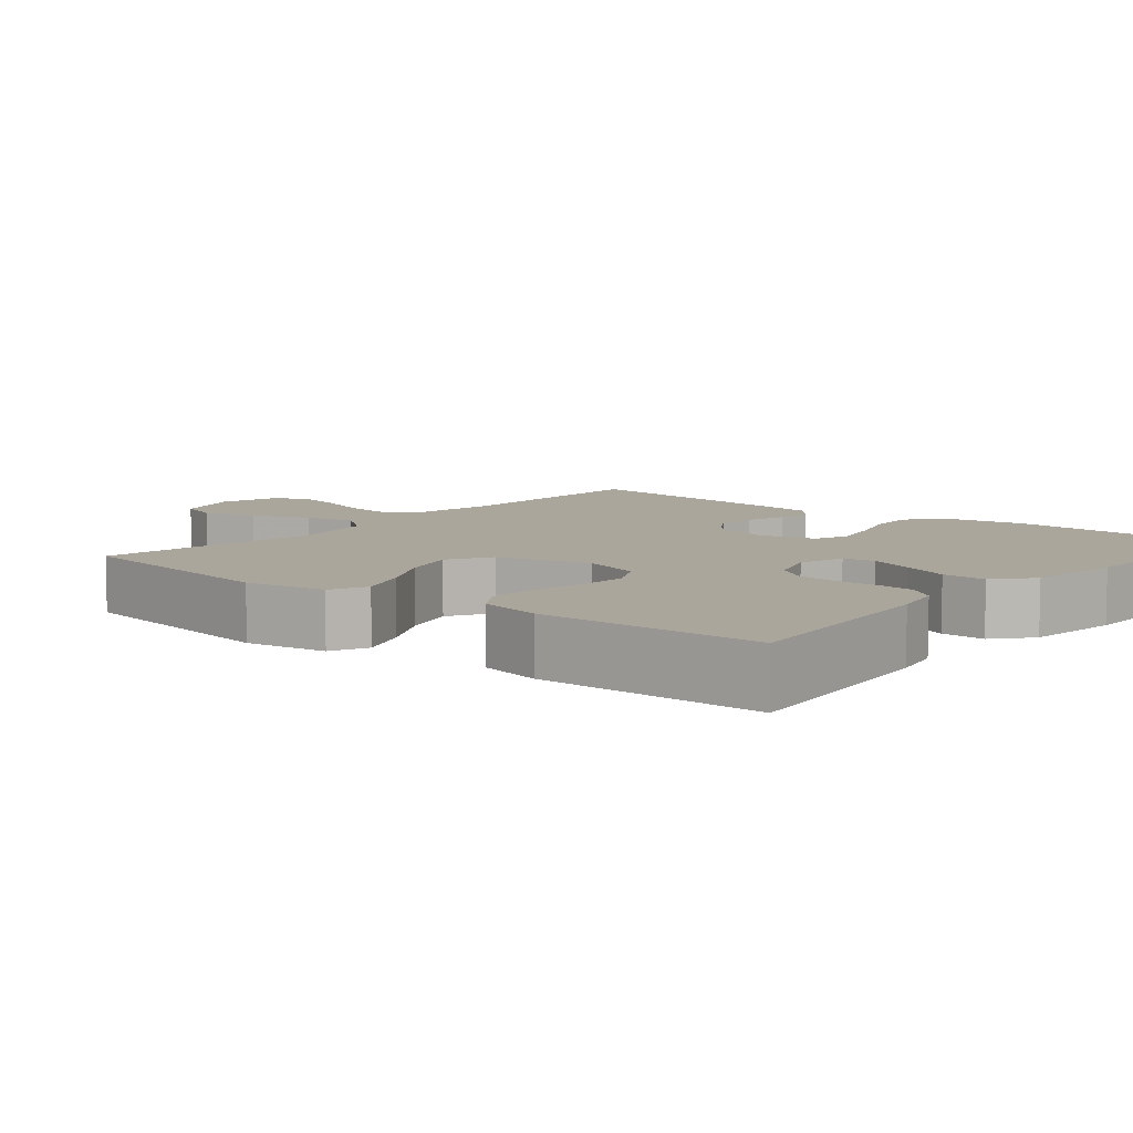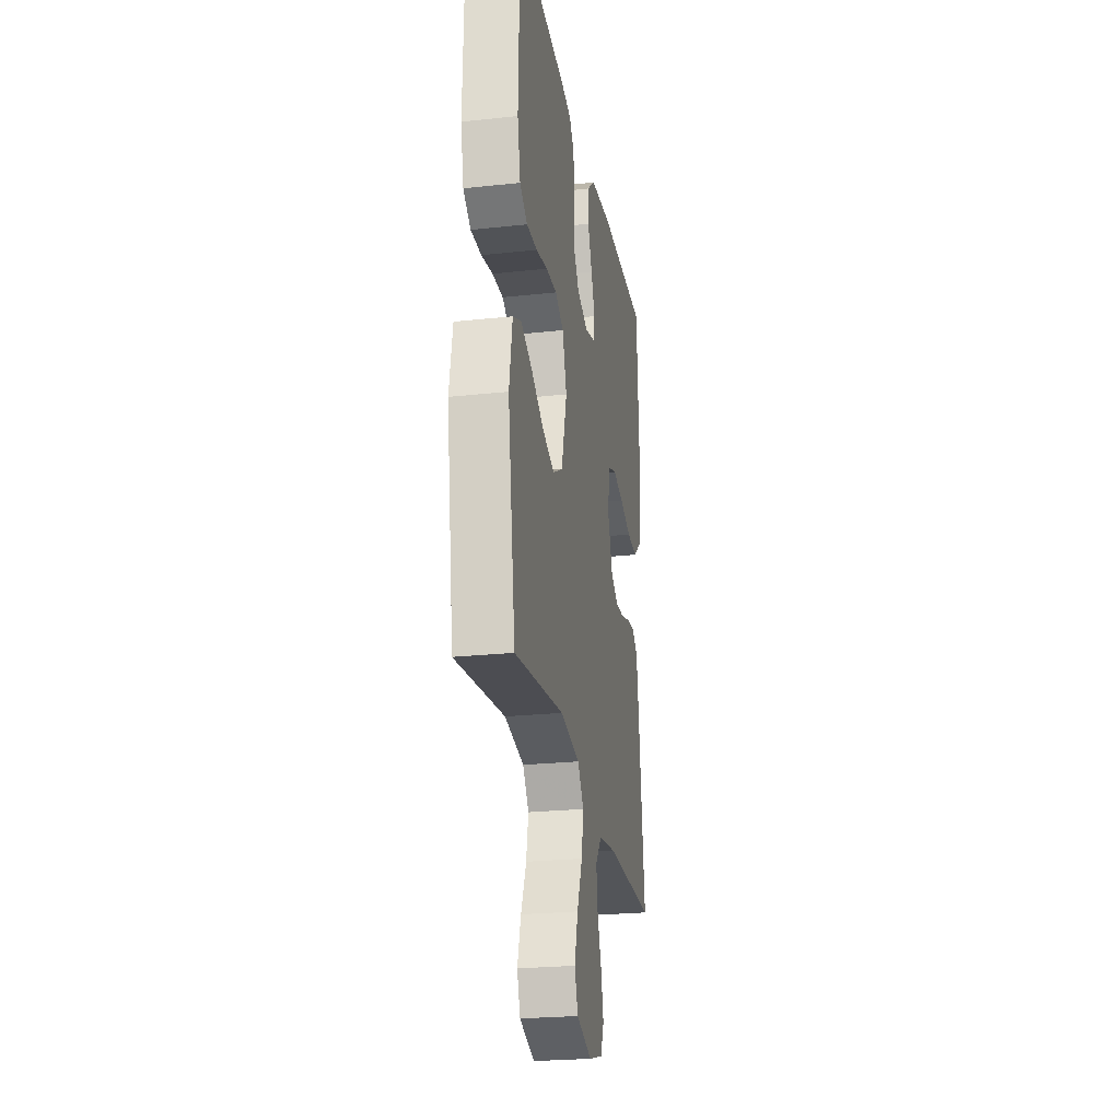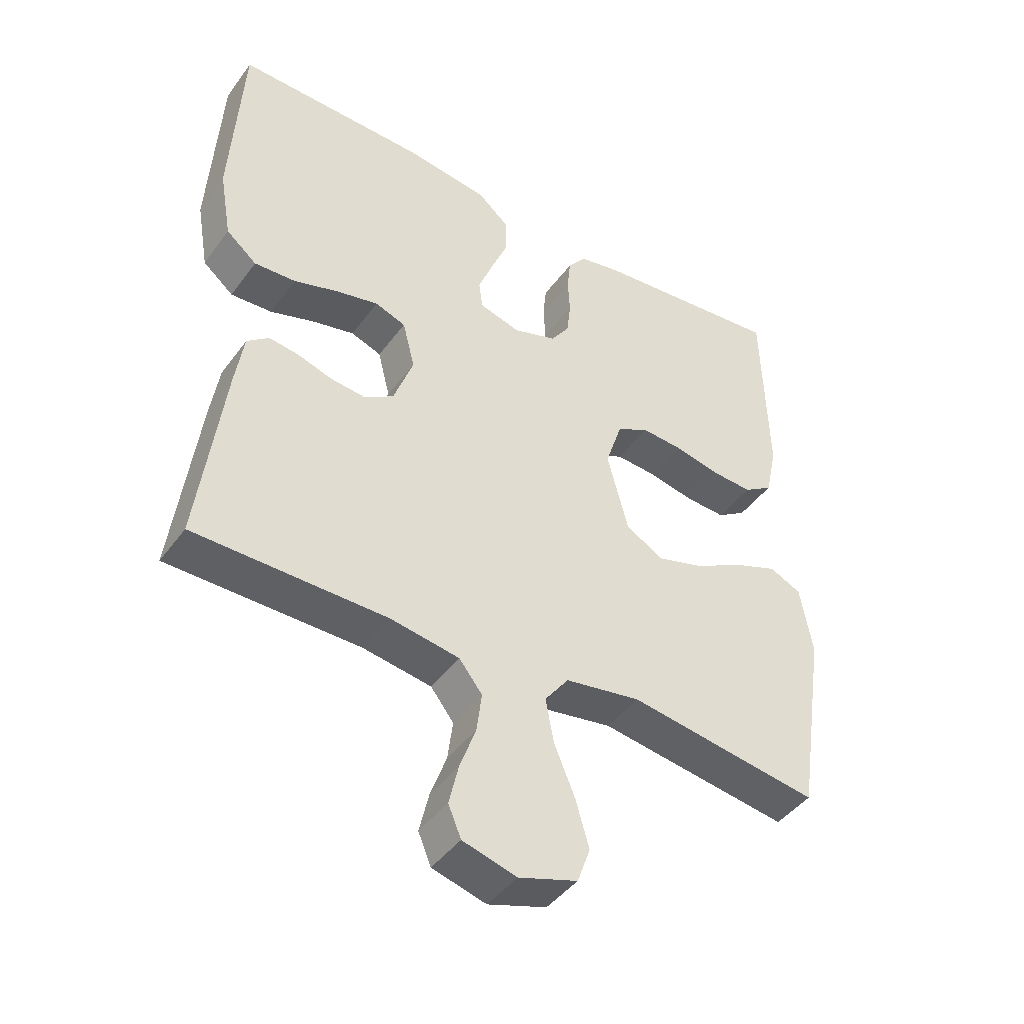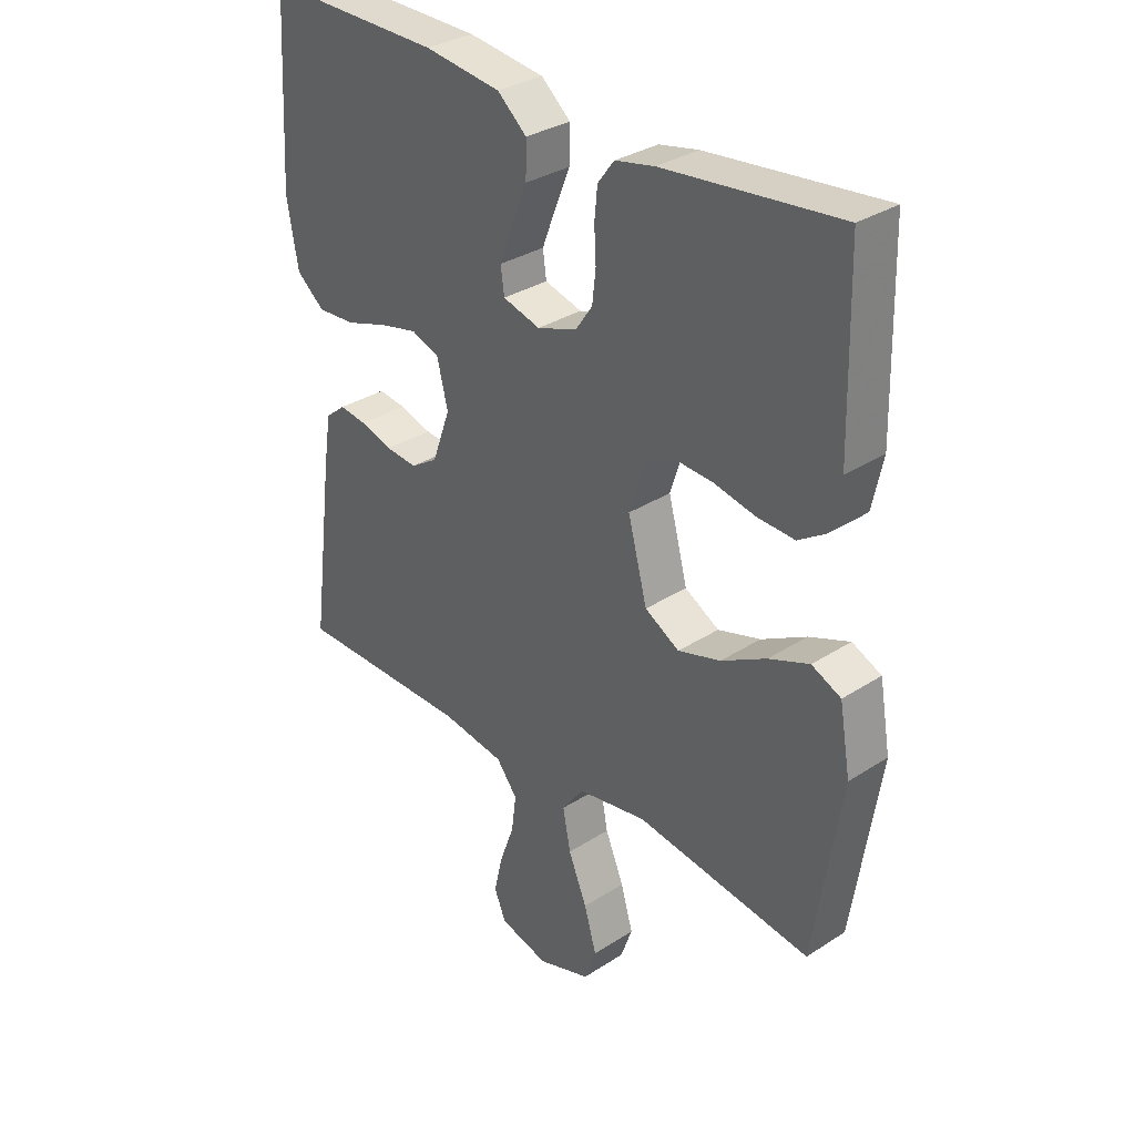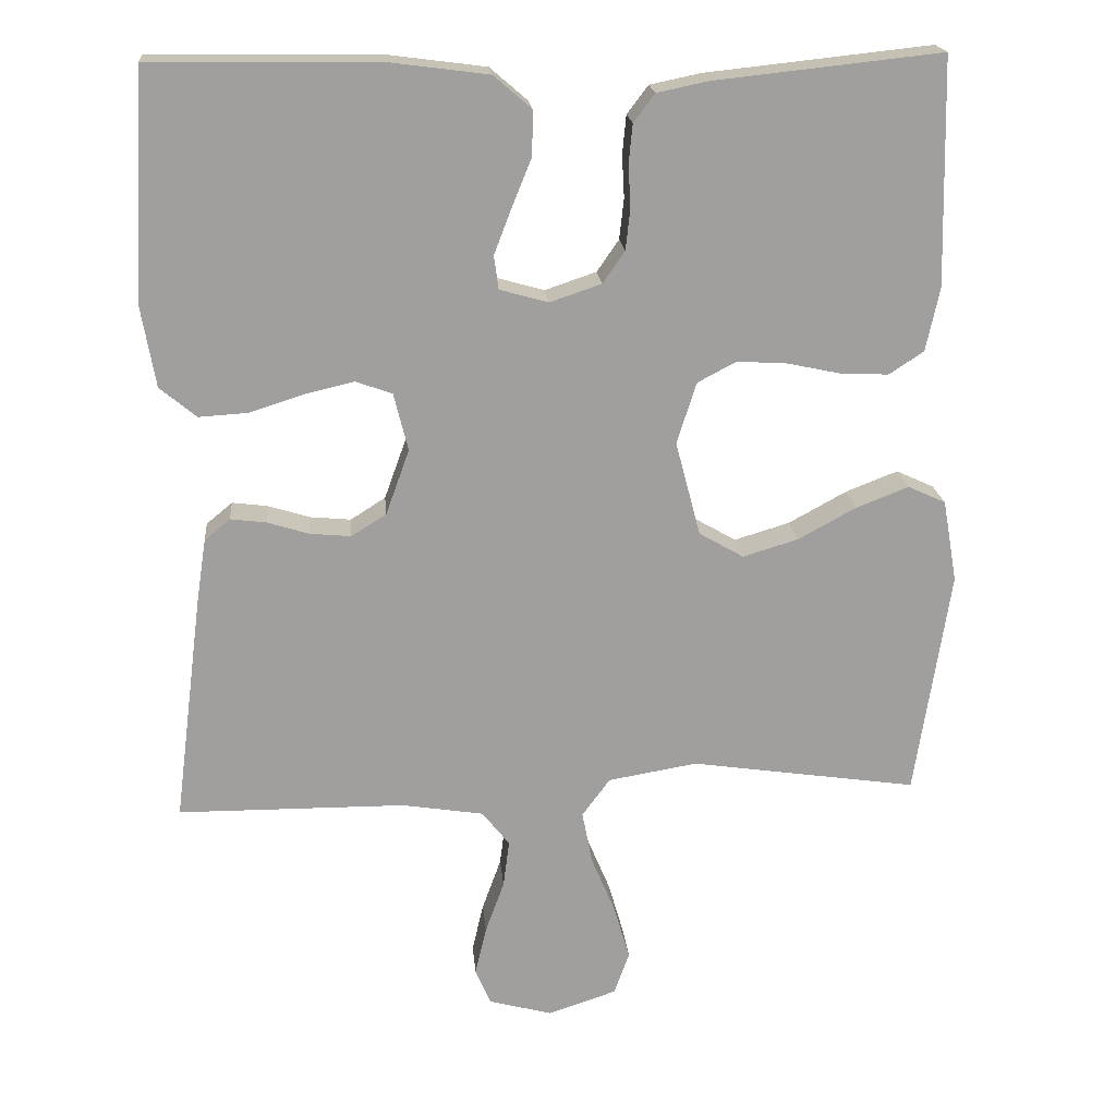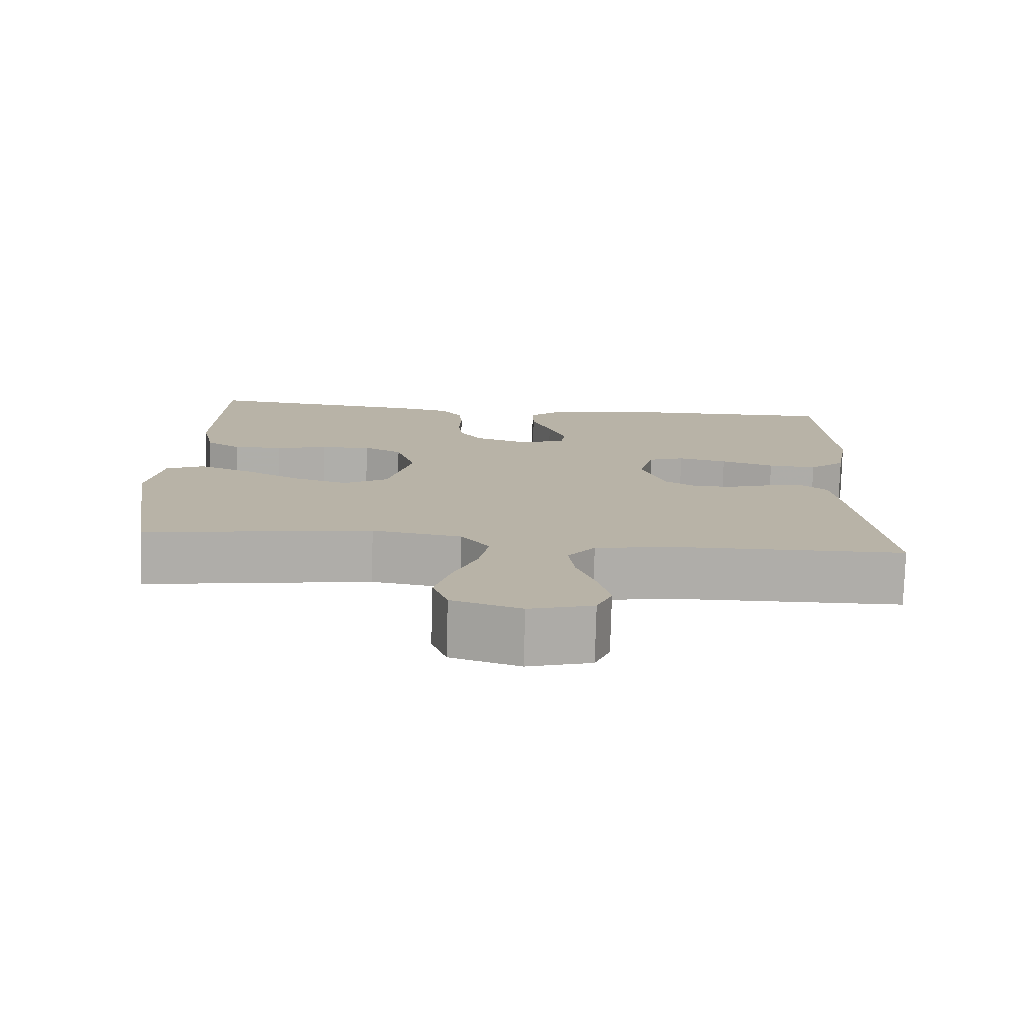
<metadata>
{"format":"obj","ext":"obj","renderer":"f3d","projection":"perspective","resolution":1024,"background":"white","views":[{"elev":7.9,"azim":-50.2,"up":"+Y"},{"elev":-24.7,"azim":-80.0,"up":"+Z"},{"elev":-44.1,"azim":146.3,"up":"+Z"},{"elev":32.2,"azim":-132.1,"up":"+Z"},{"elev":19.1,"azim":174.9,"up":"+Z"},{"elev":-77.3,"azim":-1.6,"up":"+Z"}]}
</metadata>
<code>
v 0.5 0.07 0.5
v 0.517 0.07 0.2
v 0.498 0.07 0.091
v 0.45 0.07 0.051
v 0.385 0.07 0.055
v 0.314 0.07 0.078
v 0.249 0.07 0.093
v 0.201 0.07 0.076
v 0.182 0.07 0
v 0.213 0.07 -0.086
v 0.259 0.07 -0.115
v 0.313 0.07 -0.11
v 0.368 0.07 -0.093
v 0.415 0.07 -0.087
v 0.449 0.07 -0.115
v 0.462 0.07 -0.2
v 0.5 0.07 -0.5
v 0.2 0.07 -0.502
v 0.092 0.07 -0.519
v 0.056 0.07 -0.565
v 0.064 0.07 -0.627
v 0.089 0.07 -0.696
v 0.104 0.07 -0.76
v 0.084 0.07 -0.808
v 0 0.07 -0.831
v -0.091 0.07 -0.801
v -0.111 0.07 -0.745
v -0.09 0.07 -0.672
v -0.058 0.07 -0.595
v -0.045 0.07 -0.526
v -0.082 0.07 -0.476
v -0.2 0.07 -0.456
v -0.5 0.07 -0.5
v -0.546 0.07 -0.2
v -0.527 0.07 -0.091
v -0.477 0.07 -0.068
v -0.408 0.07 -0.095
v -0.331 0.07 -0.137
v -0.258 0.07 -0.159
v -0.199 0.07 -0.125
v -0.166 0.07 0
v -0.192 0.07 0.081
v -0.243 0.07 0.108
v -0.309 0.07 0.104
v -0.379 0.07 0.089
v -0.443 0.07 0.086
v -0.489 0.07 0.116
v -0.507 0.07 0.2
v -0.5 0.07 0.5
v -0.2 0.07 0.468
v -0.133 0.07 0.454
v -0.105 0.07 0.417
v -0.1 0.07 0.366
v -0.103 0.07 0.31
v -0.097 0.07 0.256
v -0.068 0.07 0.214
v 0 0.07 0.191
v 0.064 0.07 0.209
v 0.07 0.07 0.253
v 0.047 0.07 0.313
v 0.021 0.07 0.377
v 0.02 0.07 0.436
v 0.07 0.07 0.479
v 0.2 0.07 0.496
v 0.5 0 0.5
v 0.517 0 0.2
v 0.498 0 0.091
v 0.45 0 0.051
v 0.385 0 0.055
v 0.314 0 0.078
v 0.249 0 0.093
v 0.201 0 0.076
v 0.182 0 0
v 0.213 0 -0.086
v 0.259 0 -0.115
v 0.313 0 -0.11
v 0.368 0 -0.093
v 0.415 0 -0.087
v 0.449 0 -0.115
v 0.462 0 -0.2
v 0.5 0 -0.5
v 0.2 0 -0.502
v 0.092 0 -0.519
v 0.056 0 -0.565
v 0.064 0 -0.627
v 0.089 0 -0.696
v 0.104 0 -0.76
v 0.084 0 -0.808
v 0 0 -0.831
v -0.091 0 -0.801
v -0.111 0 -0.745
v -0.09 0 -0.672
v -0.058 0 -0.595
v -0.045 0 -0.526
v -0.082 0 -0.476
v -0.2 0 -0.456
v -0.5 0 -0.5
v -0.546 0 -0.2
v -0.527 0 -0.091
v -0.477 0 -0.068
v -0.408 0 -0.095
v -0.331 0 -0.137
v -0.258 0 -0.159
v -0.199 0 -0.125
v -0.166 0 0
v -0.192 0 0.081
v -0.243 0 0.108
v -0.309 0 0.104
v -0.379 0 0.089
v -0.443 0 0.086
v -0.489 0 0.116
v -0.507 0 0.2
v -0.5 0 0.5
v -0.2 0 0.468
v -0.133 0 0.454
v -0.105 0 0.417
v -0.1 0 0.366
v -0.103 0 0.31
v -0.097 0 0.256
v -0.068 0 0.214
v 0 0 0.191
v 0.064 0 0.209
v 0.07 0 0.253
v 0.047 0 0.313
v 0.021 0 0.377
v 0.02 0 0.436
v 0.07 0 0.479
v 0.2 0 0.496
f 4 5 6
f 3 4 6
f 2 3 6
f 1 2 6
f 64 1 6
f 63 64 6
f 62 63 6
f 61 62 6
f 60 61 6
f 59 60 6 7
f 58 59 7 8
f 57 58 8 9
f 56 57 9 10
f 52 53 54
f 51 52 54
f 50 51 54
f 49 50 54
f 48 49 54
f 47 48 54
f 46 47 54
f 45 46 54
f 44 45 54
f 43 44 54 55
f 42 43 55 56
f 36 37 38
f 35 36 38
f 34 35 38
f 33 34 38
f 32 33 38
f 31 32 38 39
f 30 31 39 40
f 27 28 29
f 26 27 29
f 25 26 29
f 24 25 29
f 23 24 29
f 22 23 29
f 21 22 29
f 20 21 29 30
f 30 40 41
f 20 30 41
f 19 20 41
f 16 17 18
f 15 16 18
f 14 15 18
f 13 14 18
f 12 13 18
f 11 12 18 19
f 42 56 10
f 41 42 10
f 19 41 10
f 10 11 19
f 70 69 68
f 70 68 67
f 70 67 66
f 70 66 65
f 70 65 128
f 70 128 127
f 70 127 126
f 70 126 125
f 70 125 124
f 71 70 124 123
f 72 71 123 122
f 73 72 122 121
f 74 73 121 120
f 118 117 116
f 118 116 115
f 118 115 114
f 118 114 113
f 118 113 112
f 118 112 111
f 118 111 110
f 118 110 109
f 118 109 108
f 119 118 108 107
f 120 119 107 106
f 102 101 100
f 102 100 99
f 102 99 98
f 102 98 97
f 102 97 96
f 103 102 96 95
f 104 103 95 94
f 93 92 91
f 93 91 90
f 93 90 89
f 93 89 88
f 93 88 87
f 93 87 86
f 93 86 85
f 94 93 85 84
f 105 104 94
f 105 94 84
f 105 84 83
f 82 81 80
f 82 80 79
f 82 79 78
f 82 78 77
f 82 77 76
f 83 82 76 75
f 74 120 106
f 74 106 105
f 74 105 83
f 83 75 74
f 1 65 66 2
f 2 66 67 3
f 3 67 68 4
f 4 68 69 5
f 5 69 70 6
f 6 70 71 7
f 7 71 72 8
f 8 72 73 9
f 9 73 74 10
f 10 74 75 11
f 11 75 76 12
f 12 76 77 13
f 13 77 78 14
f 14 78 79 15
f 15 79 80 16
f 16 80 81 17
f 17 81 82 18
f 18 82 83 19
f 19 83 84 20
f 20 84 85 21
f 21 85 86 22
f 22 86 87 23
f 23 87 88 24
f 24 88 89 25
f 25 89 90 26
f 26 90 91 27
f 27 91 92 28
f 28 92 93 29
f 29 93 94 30
f 30 94 95 31
f 31 95 96 32
f 32 96 97 33
f 33 97 98 34
f 34 98 99 35
f 35 99 100 36
f 36 100 101 37
f 37 101 102 38
f 38 102 103 39
f 39 103 104 40
f 40 104 105 41
f 41 105 106 42
f 42 106 107 43
f 43 107 108 44
f 44 108 109 45
f 45 109 110 46
f 46 110 111 47
f 47 111 112 48
f 48 112 113 49
f 49 113 114 50
f 50 114 115 51
f 51 115 116 52
f 52 116 117 53
f 53 117 118 54
f 54 118 119 55
f 55 119 120 56
f 56 120 121 57
f 57 121 122 58
f 58 122 123 59
f 59 123 124 60
f 60 124 125 61
f 61 125 126 62
f 62 126 127 63
f 63 127 128 64
f 64 128 65 1

</code>
